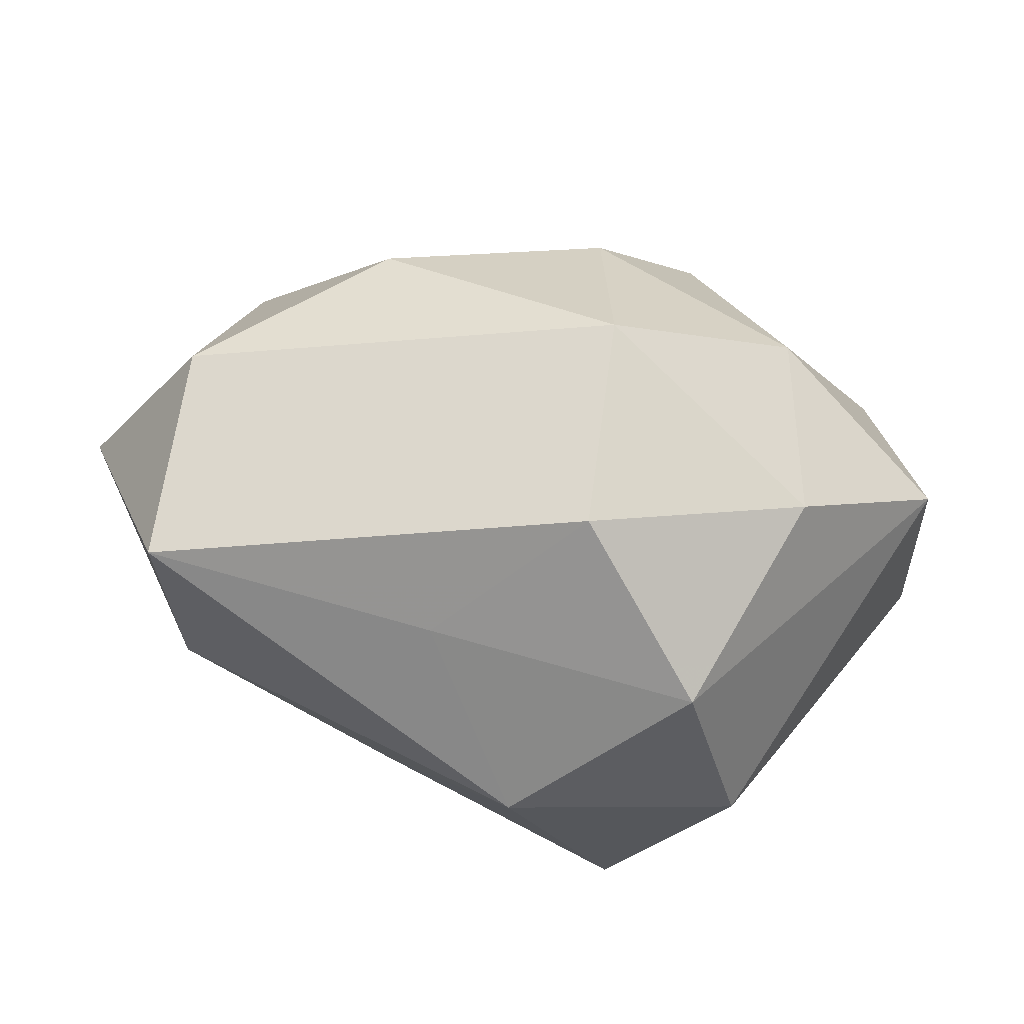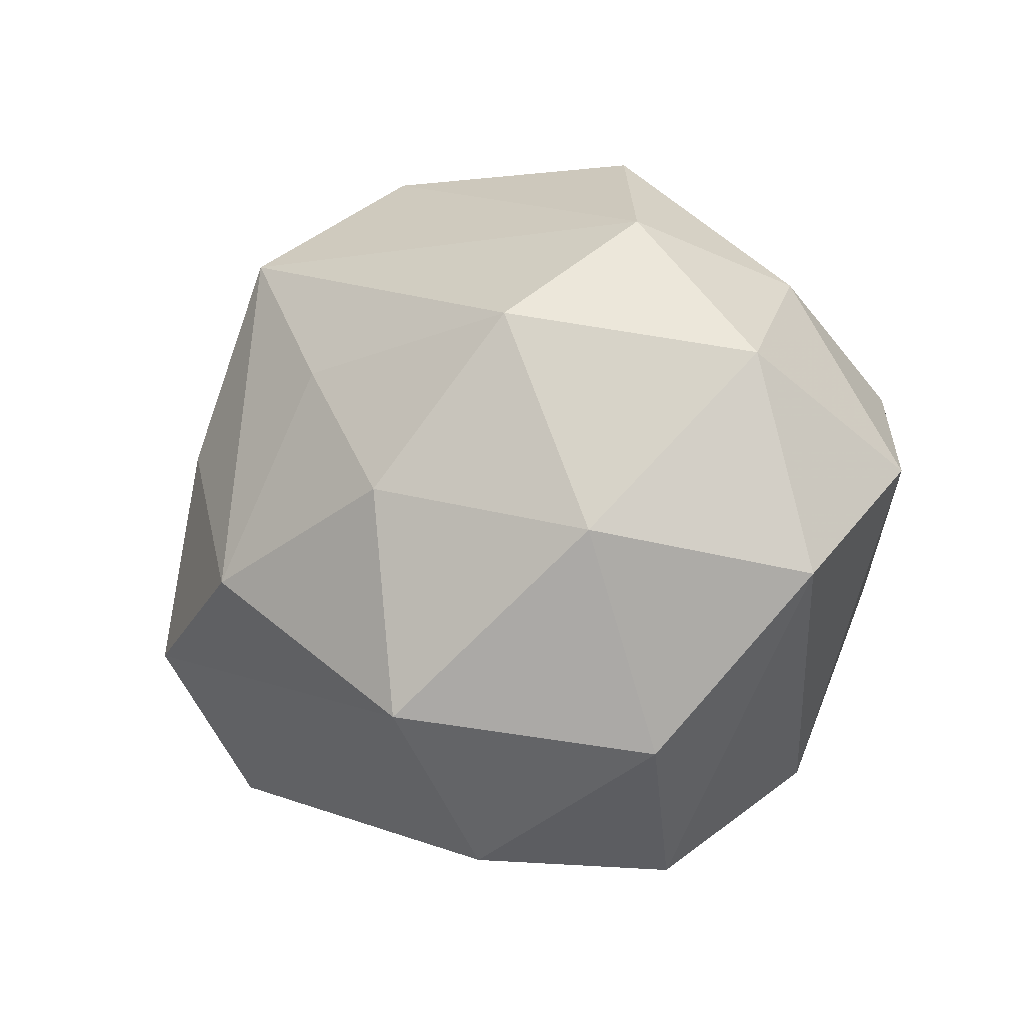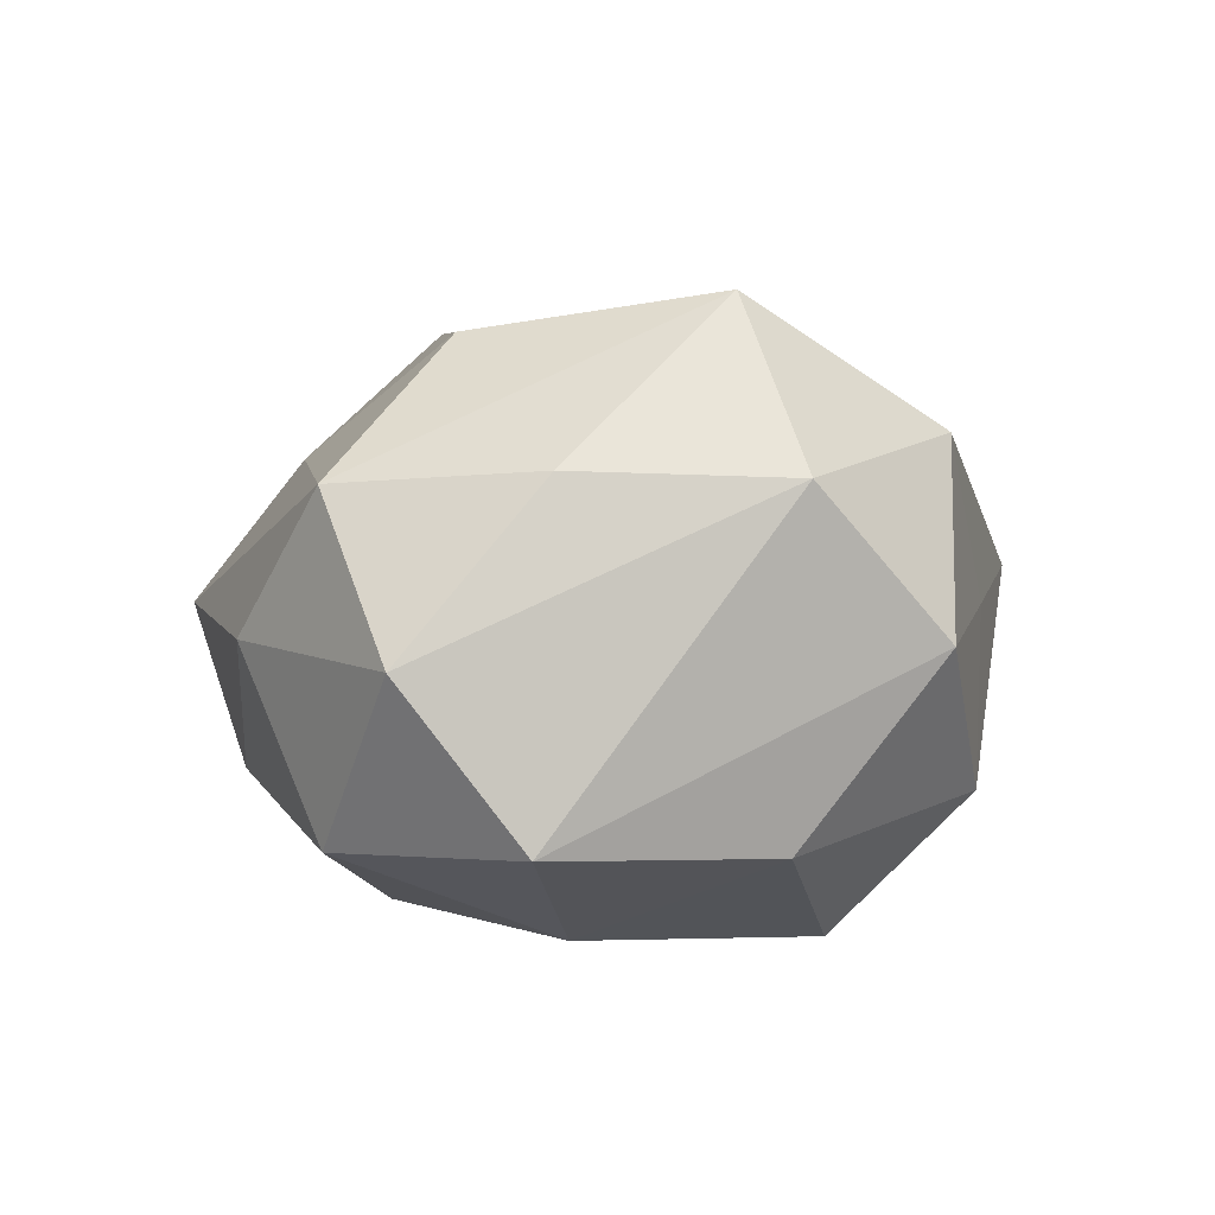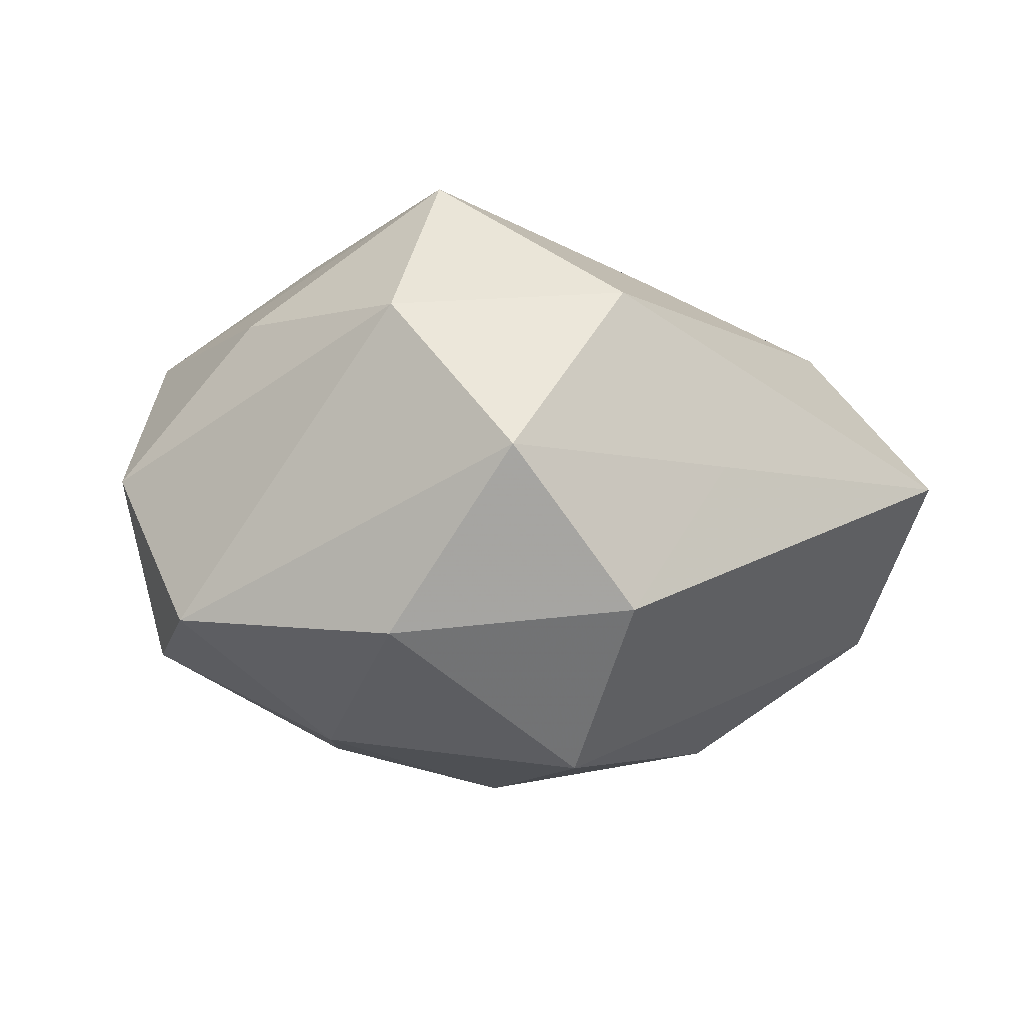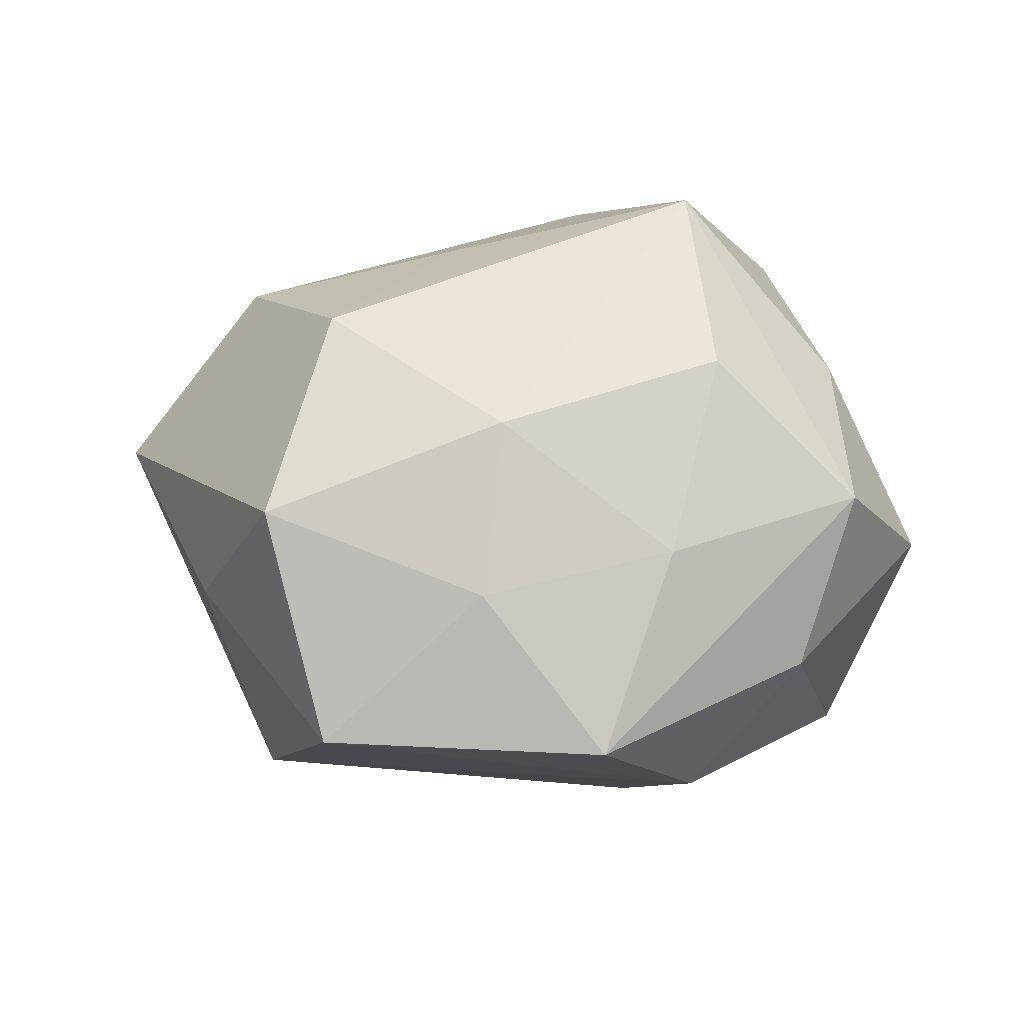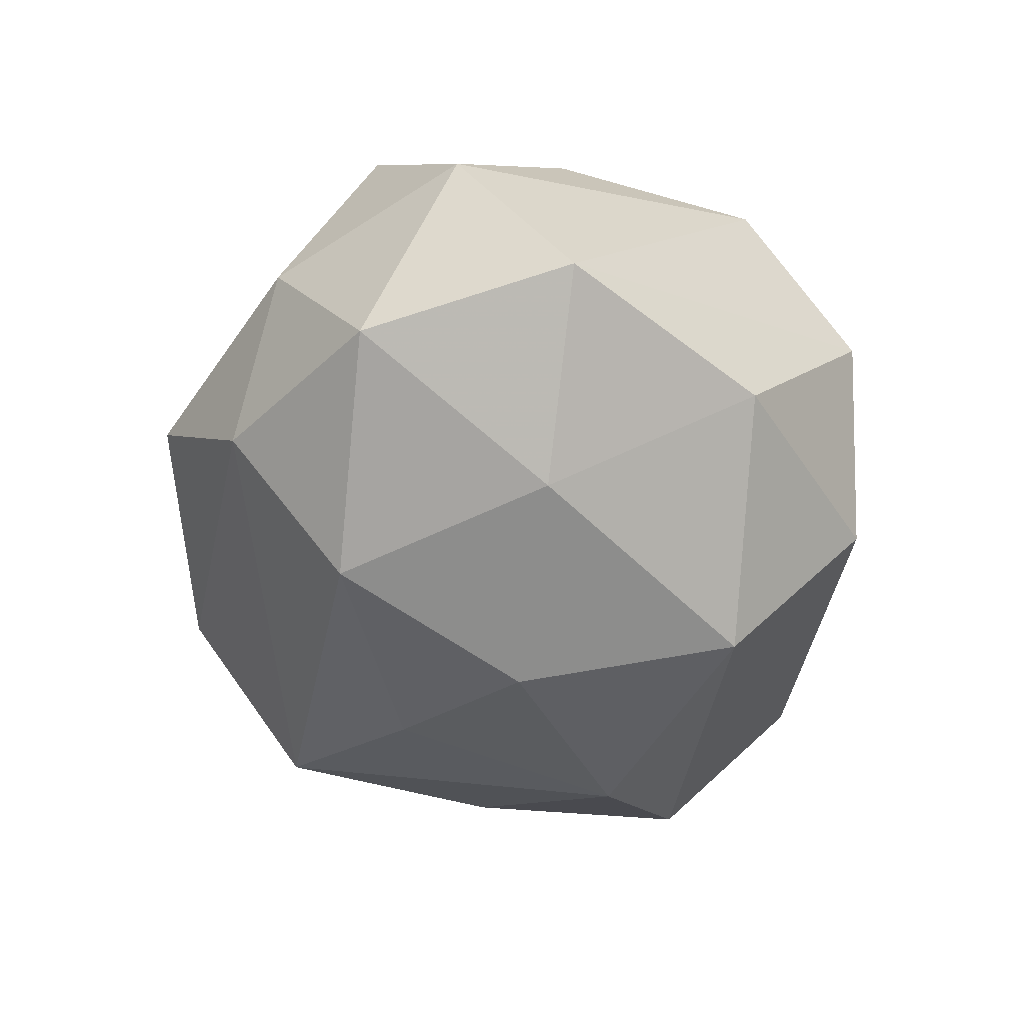
<metadata>
{"format":"obj","ext":"obj","renderer":"f3d","projection":"perspective","resolution":1024,"background":"white","views":[{"elev":-70.0,"azim":167.6,"up":"+Y"},{"elev":-6.5,"azim":-149.5,"up":"+Y"},{"elev":8.9,"azim":-68.7,"up":"+Z"},{"elev":-6.9,"azim":-25.0,"up":"+Z"},{"elev":40.0,"azim":-173.2,"up":"+Z"},{"elev":-51.3,"azim":-85.0,"up":"+Z"}]}
</metadata>
<code>
v 0.02977 0.007477 -0.01426
v 0.04228 -0.002514 0.000706
v -0.03669 -0.007004 -0.01282
v 0.009019 -0.01295 0.02217
v 0.0004507 0.0171 0.02373
v -0.002516 -0.03219 -0.01252
v 0.02158 0.02463 0.01712
v 0.02984 -0.01088 0.01613
v -0.01872 0.007047 0.02511
v -0.02989 -0.006009 0.01558
v 0.01856 0.004369 0.02496
v 0.008457 -0.02969 0.001288
v 0.03017 0.01802 0.0005292
v -0.02886 0.02181 0.0008934
v 0.0185 -0.006271 -0.02471
v -0.01922 0.02656 -0.01193
v -0.0327 0.01234 0.01411
v 0.03407 -0.02557 0.001057
v -0.01422 -0.01508 0.02862
v -0.01214 0.01659 -0.02408
v -0.01605 0.02219 0.01406
v -0.03255 0.01257 -0.01486
v -0.02212 -0.02256 -0.01458
v 0.01469 0.03708 0.0003946
v 0.03429 -0.01224 -0.01339
v 0.02253 0.02654 -0.01378
v -0.02037 -0.00327 -0.02358
v -0.001042 0.001014 -0.02824
v -0.01498 -0.03334 0.001499
v 0.0008804 0.02851 0.01245
v -0.03959 0.003407 0.001203
v -0.01131 0.0358 0.0005925
v -0.002043 -0.01925 -0.02639
v -0.001989 -0.02937 0.01686
v -0.02273 -0.02405 0.01497
v 0.01042 0.01344 -0.02171
f 22 27 3
f 20 27 22
f 36 26 15
f 20 26 36
f 30 5 7
f 30 24 32
f 7 24 30
f 32 17 21
f 21 30 32
f 5 30 21
f 21 17 9
f 9 5 21
f 7 5 11
f 12 18 34
f 6 18 12
f 28 27 20
f 28 36 15
f 20 36 28
f 27 28 33
f 33 28 15
f 15 25 33
f 33 18 6
f 33 25 18
f 20 22 16
f 16 26 20
f 32 24 16
f 16 24 26
f 31 22 3
f 3 35 31
f 14 17 32
f 32 16 14
f 14 16 22
f 14 31 17
f 22 31 14
f 29 35 3
f 34 35 29
f 29 12 34
f 6 12 29
f 19 35 34
f 9 17 19
f 19 5 9
f 19 11 5
f 4 19 34
f 11 19 4
f 7 11 8
f 11 4 8
f 34 18 8
f 8 4 34
f 15 26 1
f 1 25 15
f 17 31 10
f 10 31 35
f 10 19 17
f 35 19 10
f 23 29 3
f 6 29 23
f 23 33 6
f 3 27 23
f 27 33 23
f 2 8 18
f 18 25 2
f 7 8 2
f 25 1 2
f 2 1 26
f 13 24 7
f 7 2 13
f 26 24 13
f 13 2 26

</code>
